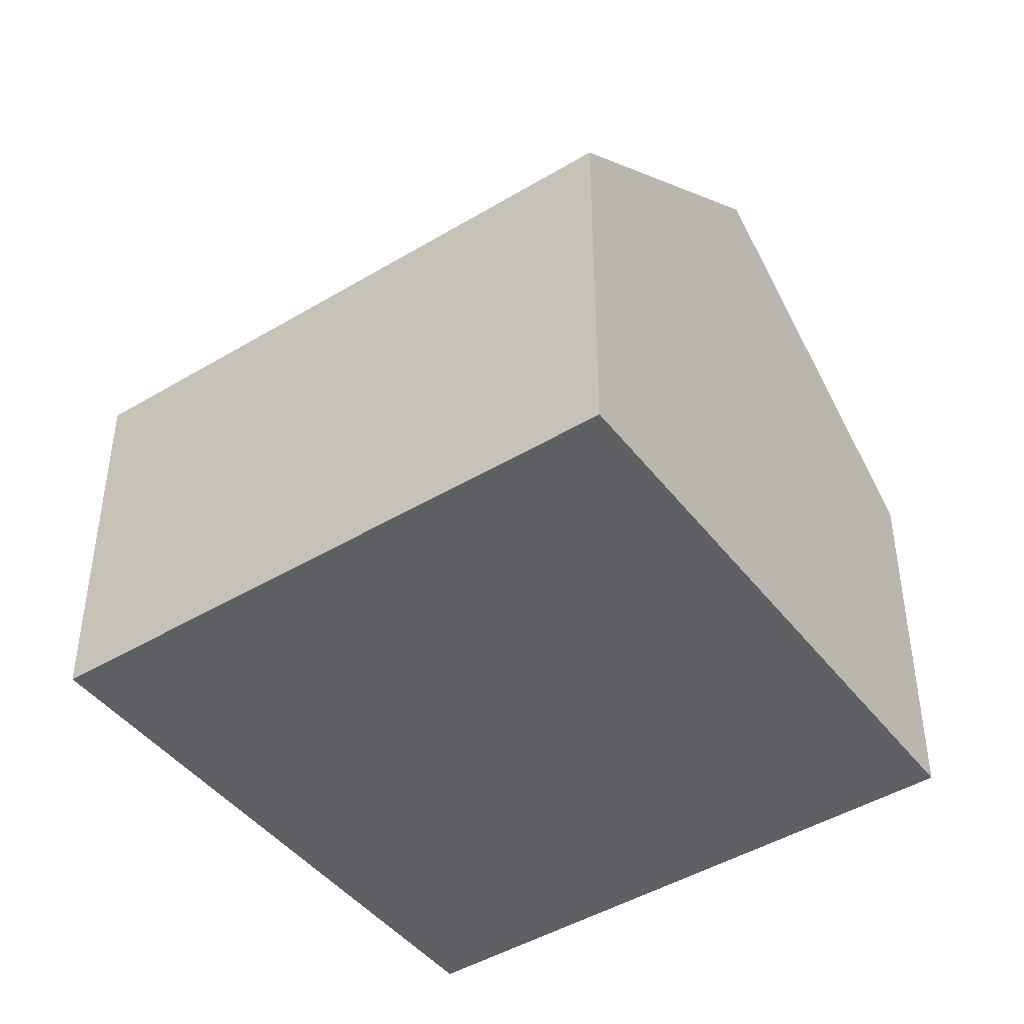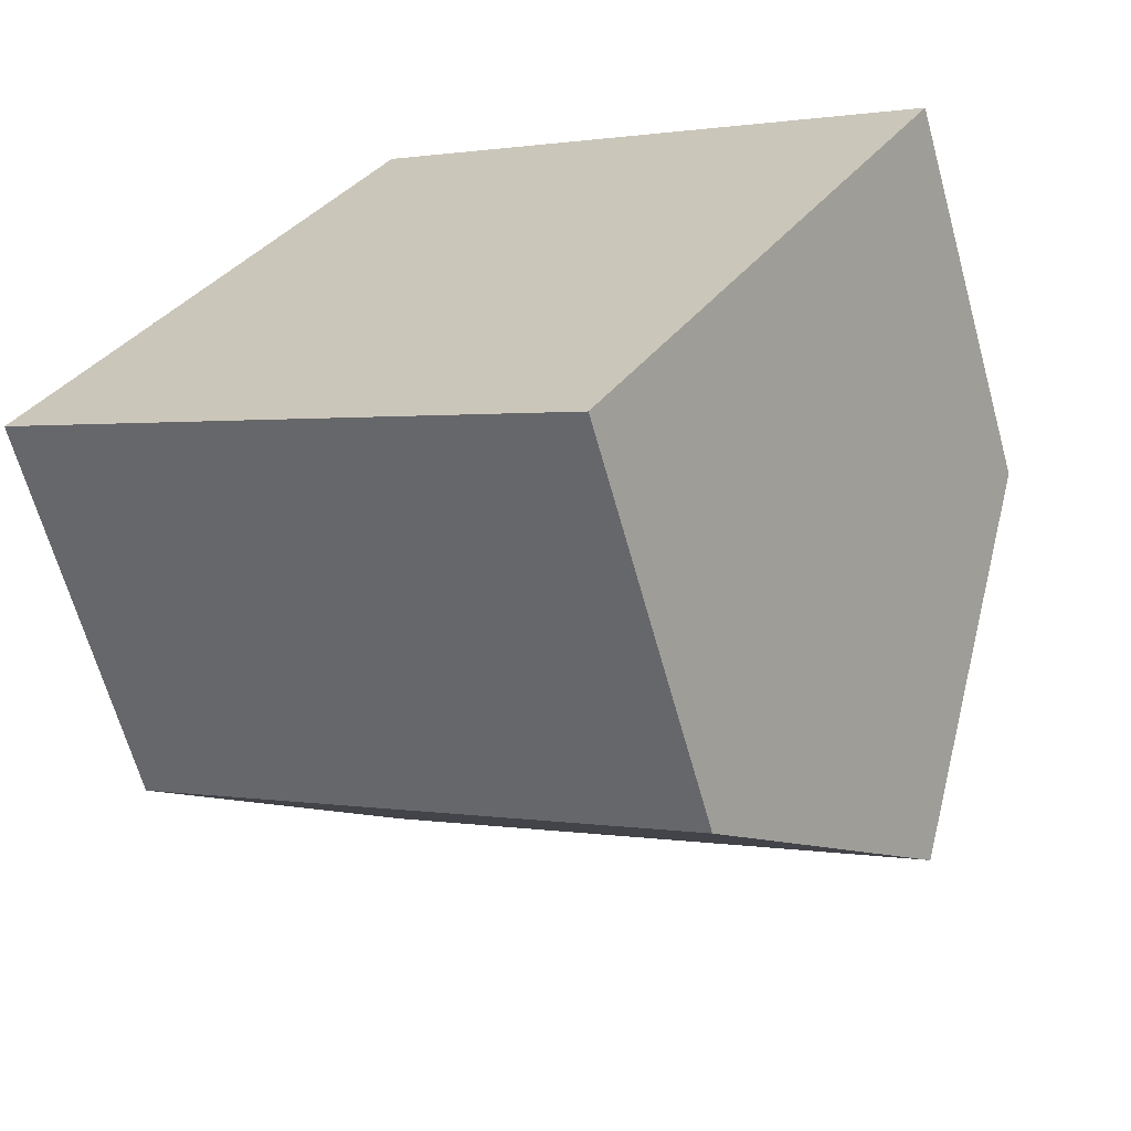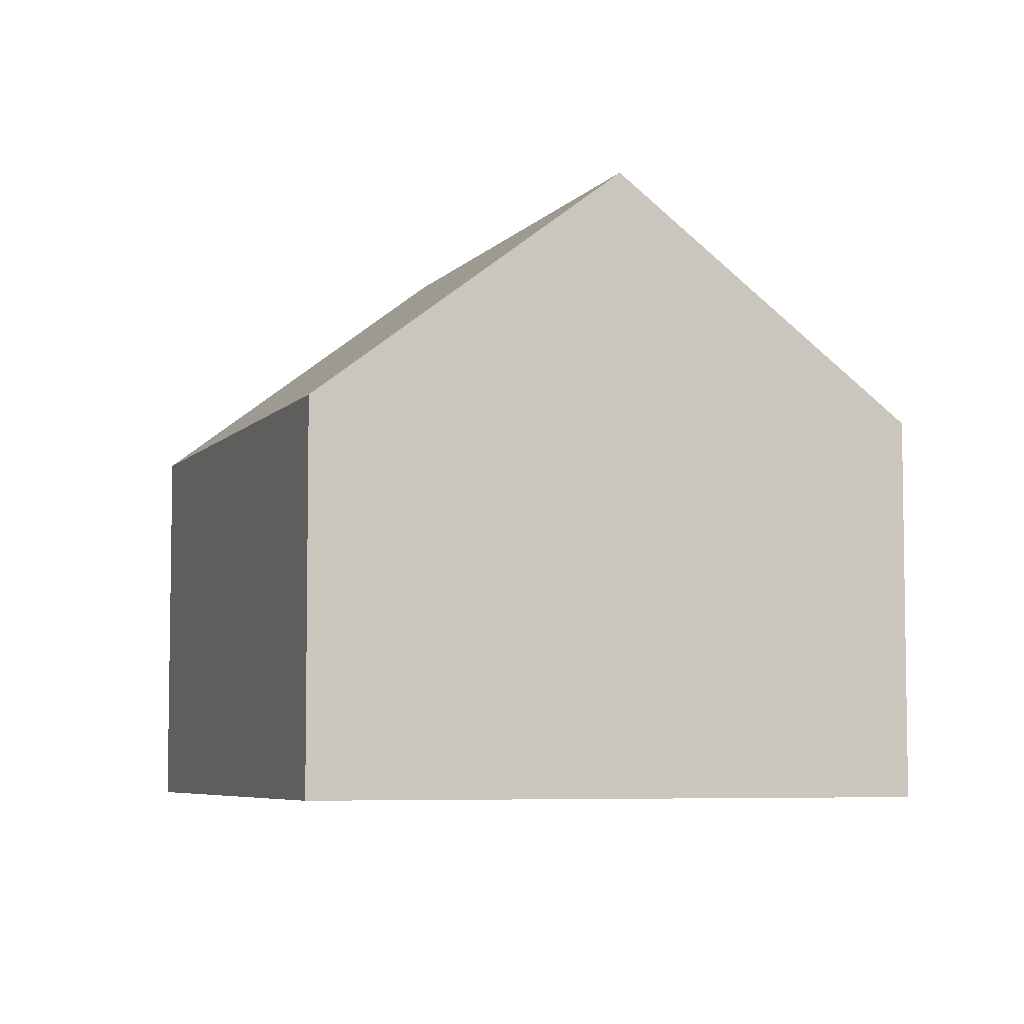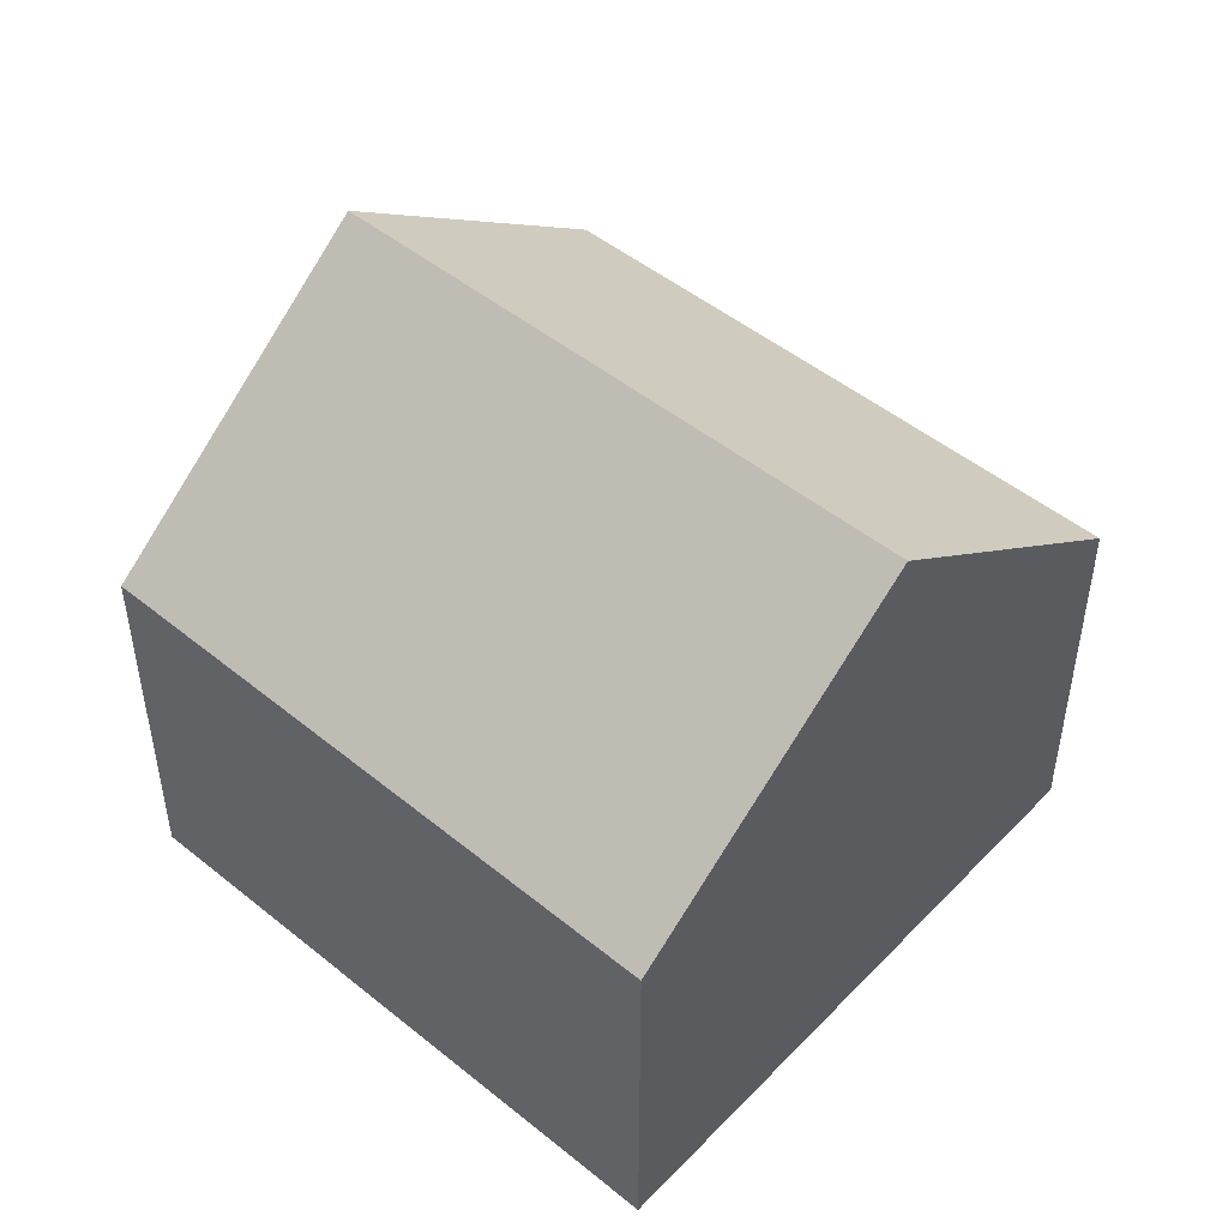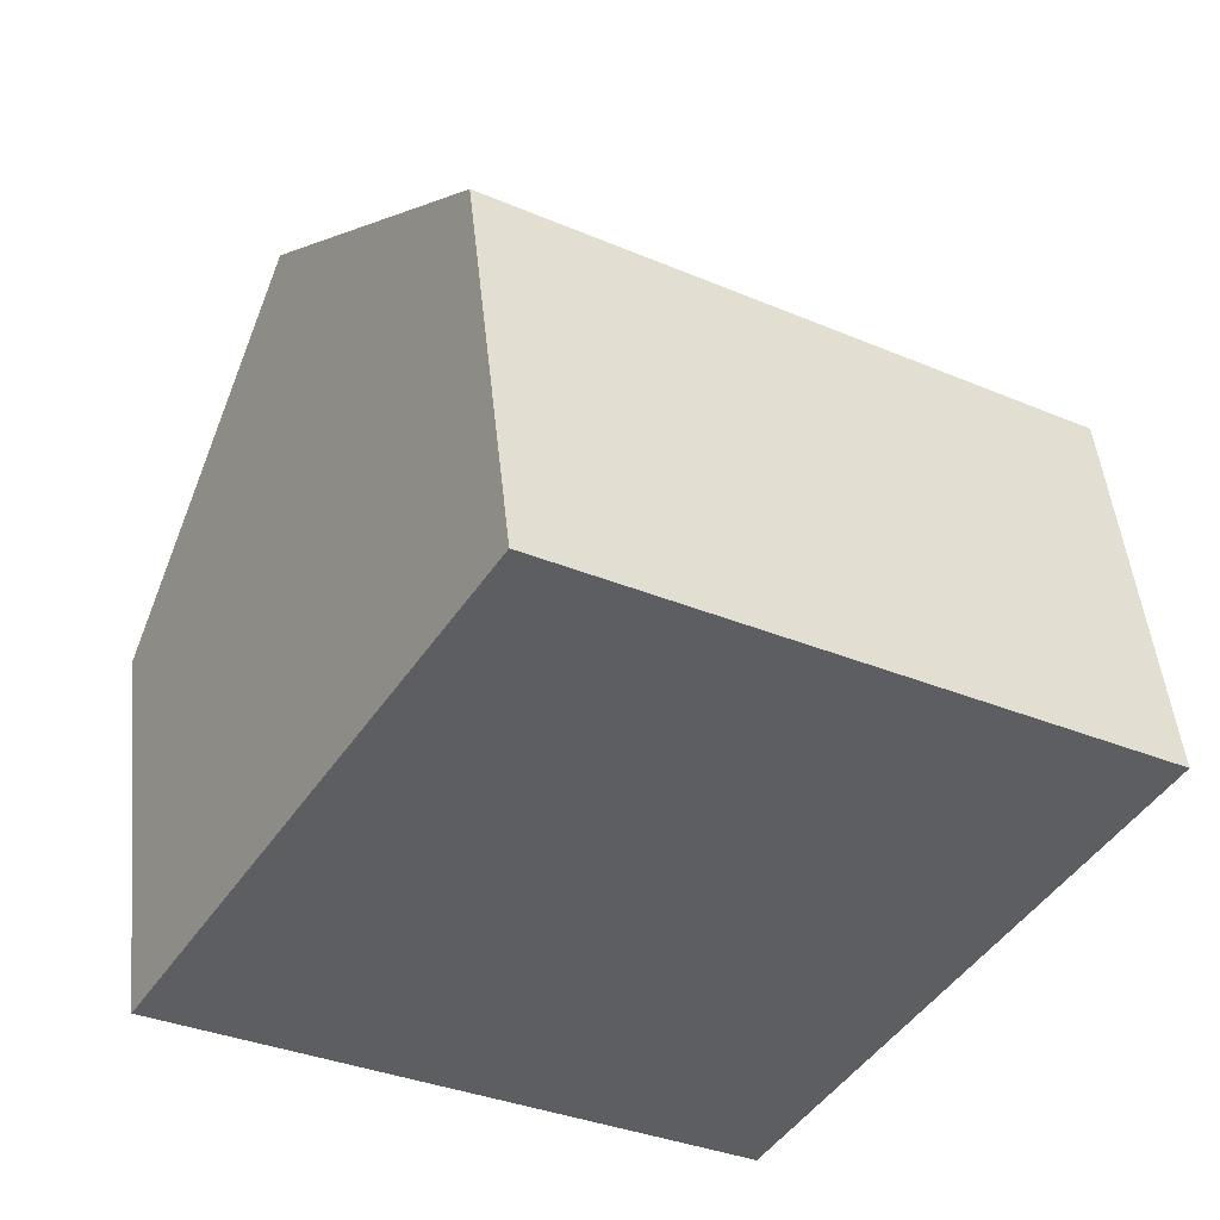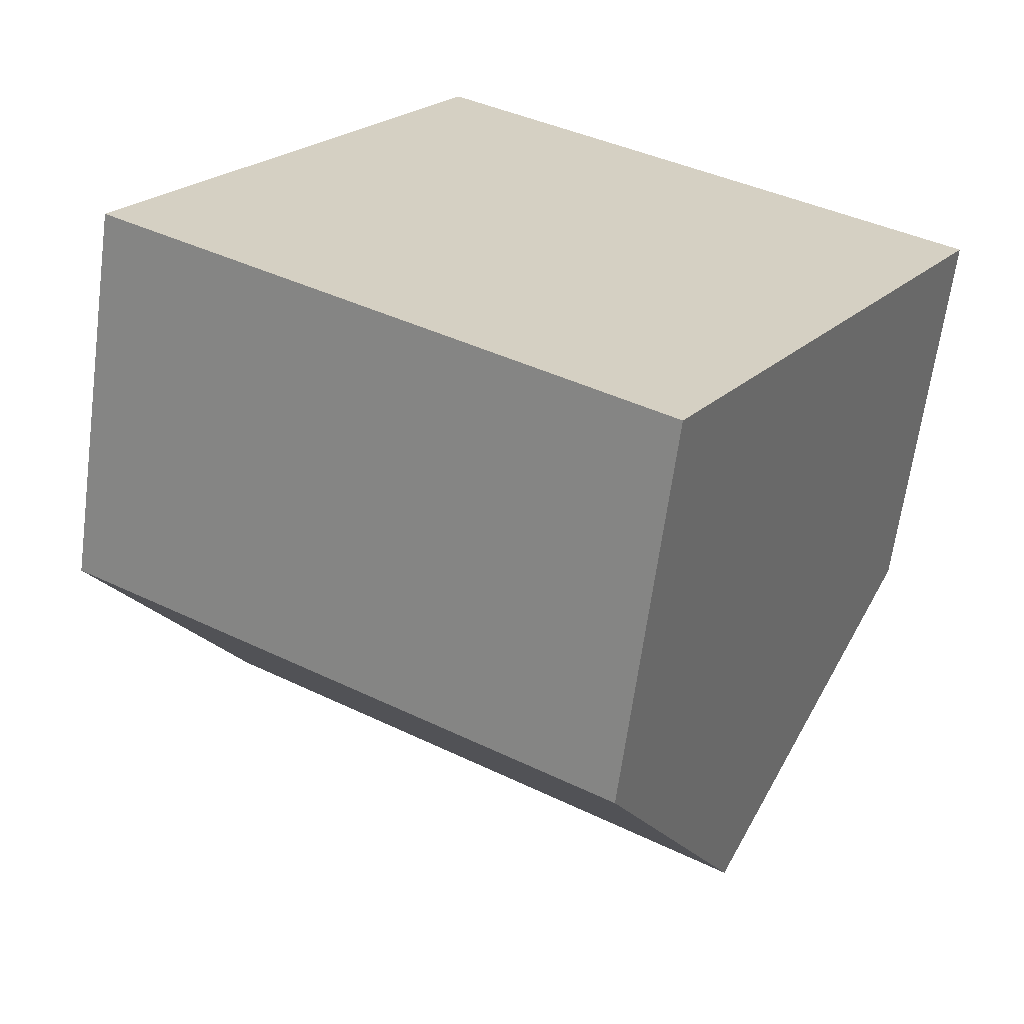
<metadata>
{"format":"obj","ext":"obj","renderer":"f3d","projection":"perspective","resolution":1024,"background":"white","views":[{"elev":-44.7,"azim":-113.7,"up":"+Y"},{"elev":-65.3,"azim":15.5,"up":"+Z"},{"elev":-5.9,"azim":101.0,"up":"+Y"},{"elev":49.9,"azim":72.7,"up":"+Y"},{"elev":48.8,"azim":-5.9,"up":"+Z"},{"elev":-64.2,"azim":-7.6,"up":"+Z"}]}
</metadata>
<code>
v  2.106 7.963 3.44
v  11.05 4.878 2.769
v  8.945 7.963 -0.729
v  4.203 4.93 6.864
v  0 4.917 3.011e-16
v  6.863 4.917 -4.183
v  6.863 2.561e-16 -4.183
v  0 0 0
v  2.106 -2.106e-16 3.44
v  4.203 -4.203e-16 6.864
v  11.05 -1.696e-16 2.769
v  8.945 4.464e-17 -0.729
g defaultobject
f 1 2 3
f 2 1 4
f 5 3 6
f 3 5 1
f 7 5 6
f 5 7 8
f 8 1 5
f 1 8 4
f 4 8 9
f 4 9 10
f 10 2 4
f 2 10 11
f 2 6 3
f 6 2 7
f 7 2 12
f 12 2 11
f 12 8 7
f 8 12 9
f 9 12 11
f 9 11 10

</code>
